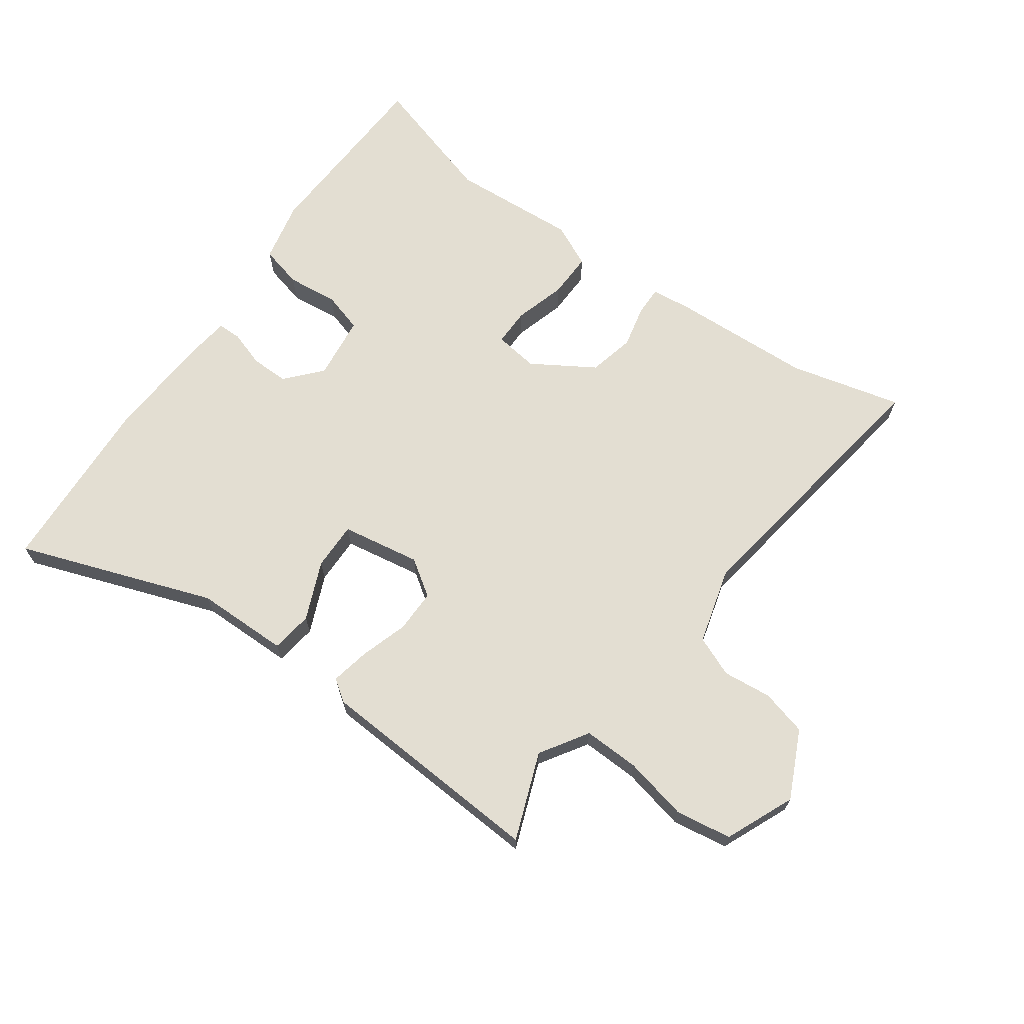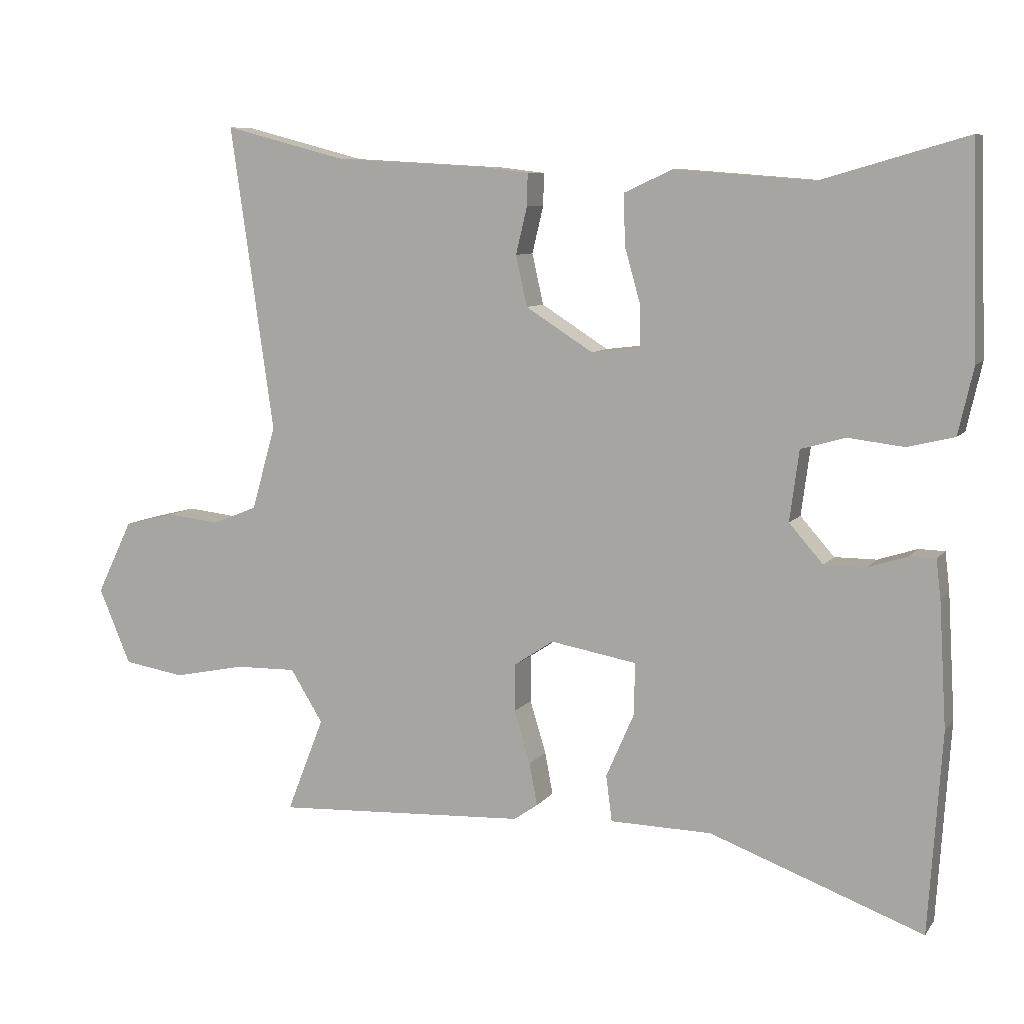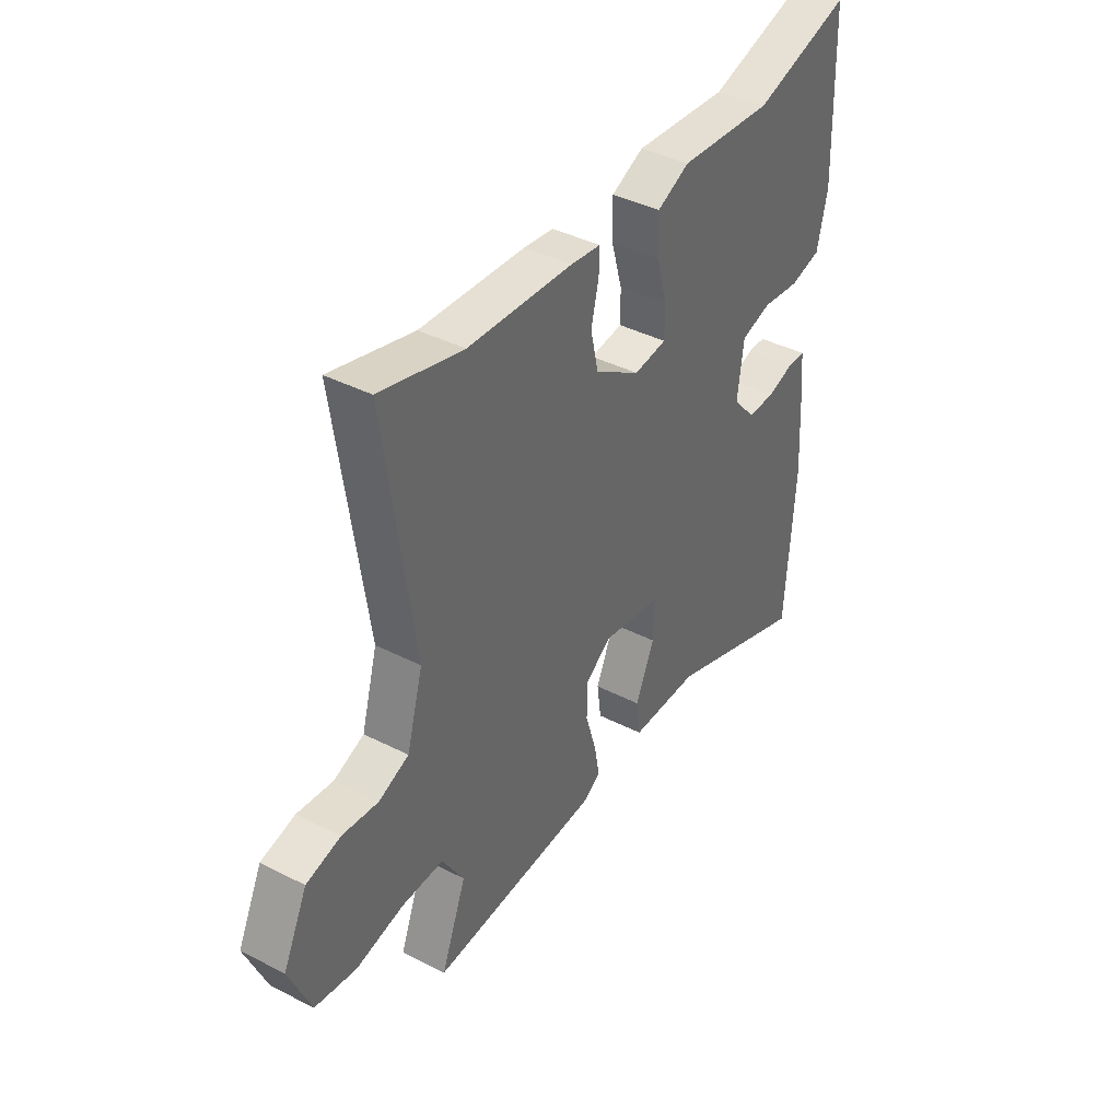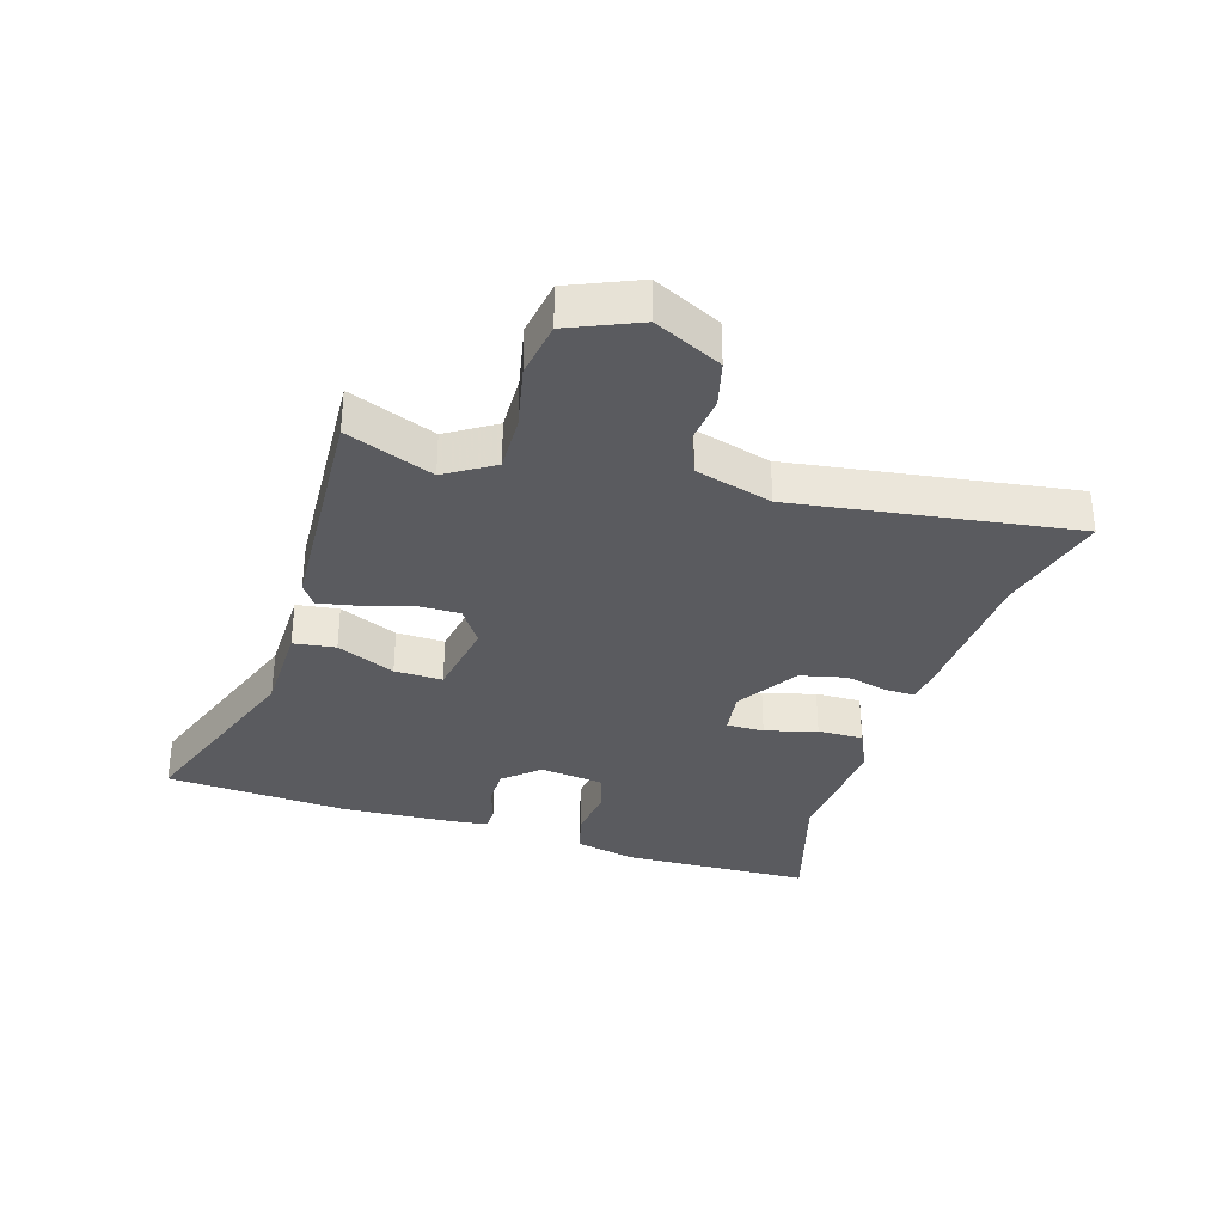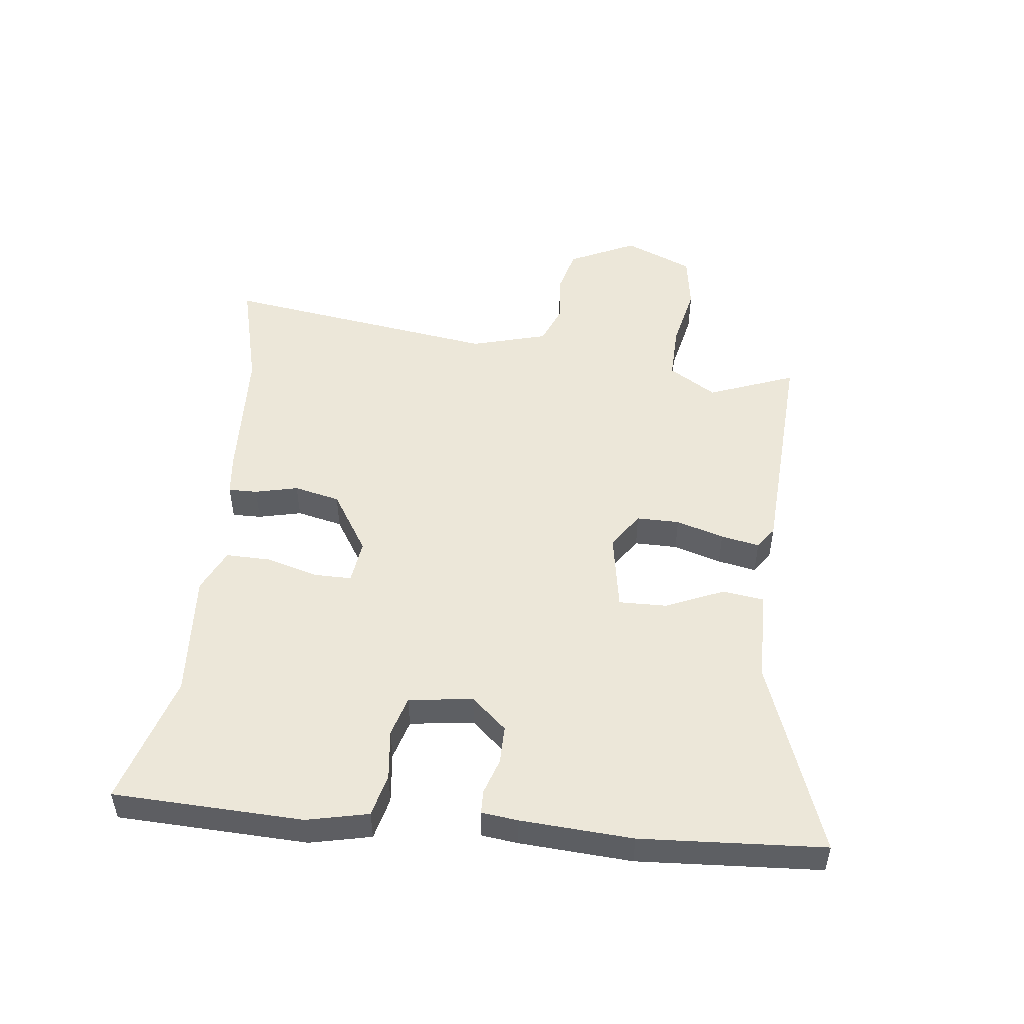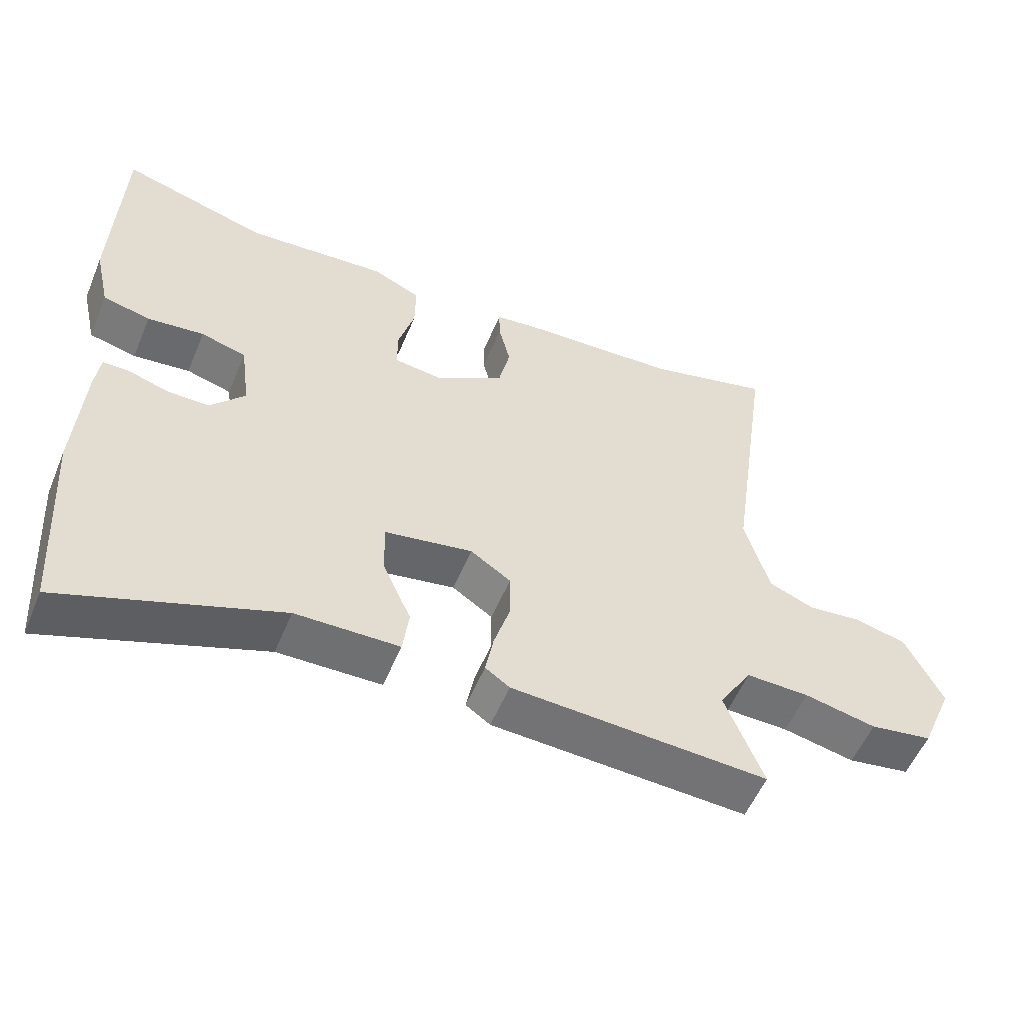
<metadata>
{"format":"obj","ext":"obj","renderer":"f3d","projection":"perspective","resolution":1024,"background":"white","views":[{"elev":67.6,"azim":-143.9,"up":"+Y"},{"elev":8.3,"azim":20.6,"up":"+Z"},{"elev":40.2,"azim":-57.8,"up":"+Z"},{"elev":-33.3,"azim":-106.9,"up":"+Y"},{"elev":50.0,"azim":96.8,"up":"+Y"},{"elev":-55.2,"azim":157.5,"up":"+Z"}]}
</metadata>
<code>
v 0.512 0.07 -0.322
v 0.492 0.07 -0.624
v 0.172 0.07 -0.506
v 0.019 0.07 -0.503
v 0.01 0.07 -0.434
v 0.052 0.07 -0.338
v 0.054 0.07 -0.259
v -0.076 0.07 -0.236
v -0.136 0.07 -0.276
v -0.136 0.07 -0.347
v -0.112 0.07 -0.426
v -0.1 0.07 -0.49
v -0.136 0.07 -0.515
v -0.515 0.07 -0.534
v -0.459 0.07 -0.391
v -0.508 0.07 -0.312
v -0.601 0.07 -0.314
v -0.707 0.07 -0.336
v -0.799 0.07 -0.321
v -0.847 0.07 -0.207
v -0.793 0.07 -0.096
v -0.717 0.07 -0.077
v -0.637 0.07 -0.086
v -0.57 0.07 -0.059
v -0.534 0.07 0.067
v -0.599 0.07 0.526
v -0.415 0.07 0.478
v -0.182 0.07 0.465
v -0.116 0.07 0.457
v -0.117 0.07 0.409
v -0.134 0.07 0.338
v -0.117 0.07 0.262
v -0.016 0.07 0.198
v 0.057 0.07 0.207
v 0.057 0.07 0.269
v 0.033 0.07 0.354
v 0.032 0.07 0.429
v 0.104 0.07 0.462
v 0.313 0.07 0.446
v 0.53 0.07 0.509
v 0.54 0.07 0.196
v 0.517 0.07 0.095
v 0.447 0.07 0.078
v 0.363 0.07 0.088
v 0.296 0.07 0.069
v 0.282 0.07 -0.037
v 0.333 0.07 -0.095
v 0.396 0.07 -0.095
v 0.455 0.07 -0.076
v 0.494 0.07 -0.077
v 0.501 0.07 -0.136
v 0.512 0 -0.322
v 0.492 0 -0.624
v 0.172 0 -0.506
v 0.019 0 -0.503
v 0.01 0 -0.434
v 0.052 0 -0.338
v 0.054 0 -0.259
v -0.076 0 -0.236
v -0.136 0 -0.276
v -0.136 0 -0.347
v -0.112 0 -0.426
v -0.1 0 -0.49
v -0.136 0 -0.515
v -0.515 0 -0.534
v -0.459 0 -0.391
v -0.508 0 -0.312
v -0.601 0 -0.314
v -0.707 0 -0.336
v -0.799 0 -0.321
v -0.847 0 -0.207
v -0.793 0 -0.096
v -0.717 0 -0.077
v -0.637 0 -0.086
v -0.57 0 -0.059
v -0.534 0 0.067
v -0.599 0 0.526
v -0.415 0 0.478
v -0.182 0 0.465
v -0.116 0 0.457
v -0.117 0 0.409
v -0.134 0 0.338
v -0.117 0 0.262
v -0.016 0 0.198
v 0.057 0 0.207
v 0.057 0 0.269
v 0.033 0 0.354
v 0.032 0 0.429
v 0.104 0 0.462
v 0.313 0 0.446
v 0.53 0 0.509
v 0.54 0 0.196
v 0.517 0 0.095
v 0.447 0 0.078
v 0.363 0 0.088
v 0.296 0 0.069
v 0.282 0 -0.037
v 0.333 0 -0.095
v 0.396 0 -0.095
v 0.455 0 -0.076
v 0.494 0 -0.077
v 0.501 0 -0.136
f 48 49 50 51
f 47 48 51 1
f 46 47 1 2
f 41 42 43 44
f 39 40 41 44
f 39 44 45
f 38 39 45 46
f 35 36 37 38
f 34 35 38 46
f 28 29 30 31
f 27 28 31 32
f 25 26 27 32
f 24 25 32 33
f 20 21 22 23
f 20 23 24
f 17 18 19 20
f 16 17 20 24
f 15 16 24 33
f 10 11 12 13
f 10 13 14 15
f 3 4 5 6
f 3 6 7
f 2 3 7
f 46 2 7
f 34 46 7 8
f 33 34 8 9
f 15 33 9
f 9 10 15
f 102 101 100 99
f 52 102 99 98
f 53 52 98 97
f 95 94 93 92
f 95 92 91 90
f 96 95 90
f 97 96 90 89
f 89 88 87 86
f 97 89 86 85
f 82 81 80 79
f 83 82 79 78
f 83 78 77 76
f 84 83 76 75
f 74 73 72 71
f 75 74 71
f 71 70 69 68
f 75 71 68 67
f 84 75 67 66
f 64 63 62 61
f 66 65 64 61
f 57 56 55 54
f 58 57 54
f 58 54 53
f 58 53 97
f 59 58 97 85
f 60 59 85 84
f 60 84 66
f 66 61 60
f 1 52 53 2
f 2 53 54 3
f 3 54 55 4
f 4 55 56 5
f 5 56 57 6
f 6 57 58 7
f 7 58 59 8
f 8 59 60 9
f 9 60 61 10
f 10 61 62 11
f 11 62 63 12
f 12 63 64 13
f 13 64 65 14
f 14 65 66 15
f 15 66 67 16
f 16 67 68 17
f 17 68 69 18
f 18 69 70 19
f 19 70 71 20
f 20 71 72 21
f 21 72 73 22
f 22 73 74 23
f 23 74 75 24
f 24 75 76 25
f 25 76 77 26
f 26 77 78 27
f 27 78 79 28
f 28 79 80 29
f 29 80 81 30
f 30 81 82 31
f 31 82 83 32
f 32 83 84 33
f 33 84 85 34
f 34 85 86 35
f 35 86 87 36
f 36 87 88 37
f 37 88 89 38
f 38 89 90 39
f 39 90 91 40
f 40 91 92 41
f 41 92 93 42
f 42 93 94 43
f 43 94 95 44
f 44 95 96 45
f 45 96 97 46
f 46 97 98 47
f 47 98 99 48
f 48 99 100 49
f 49 100 101 50
f 50 101 102 51
f 51 102 52 1

</code>
